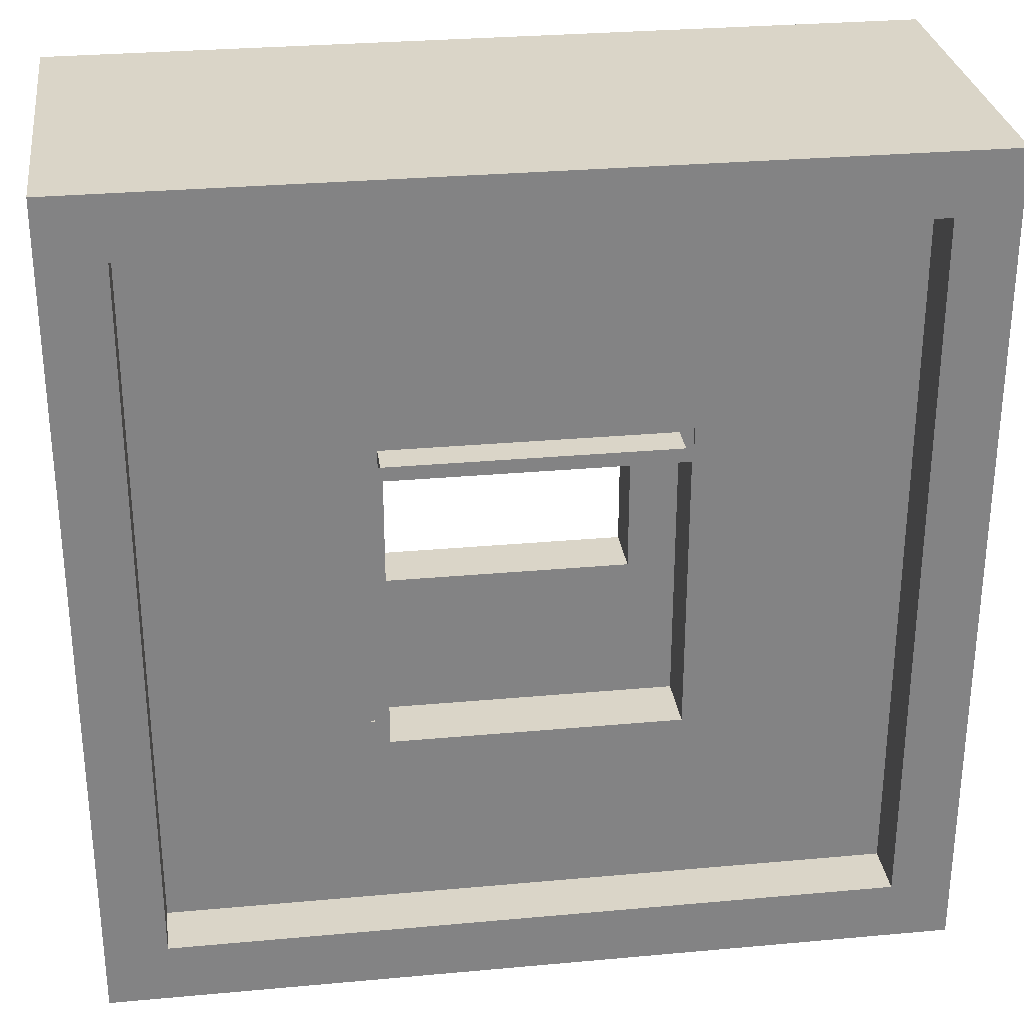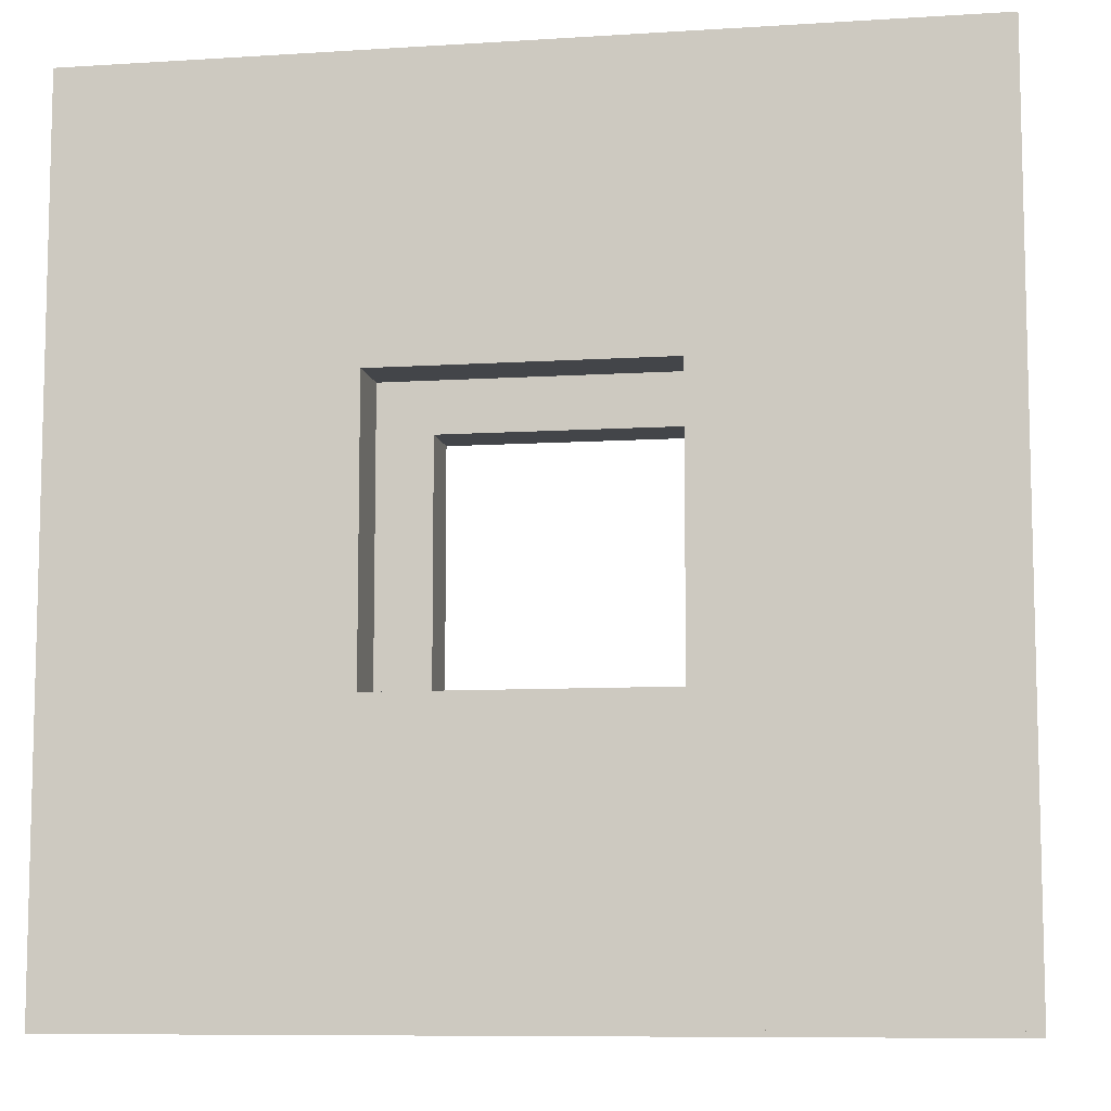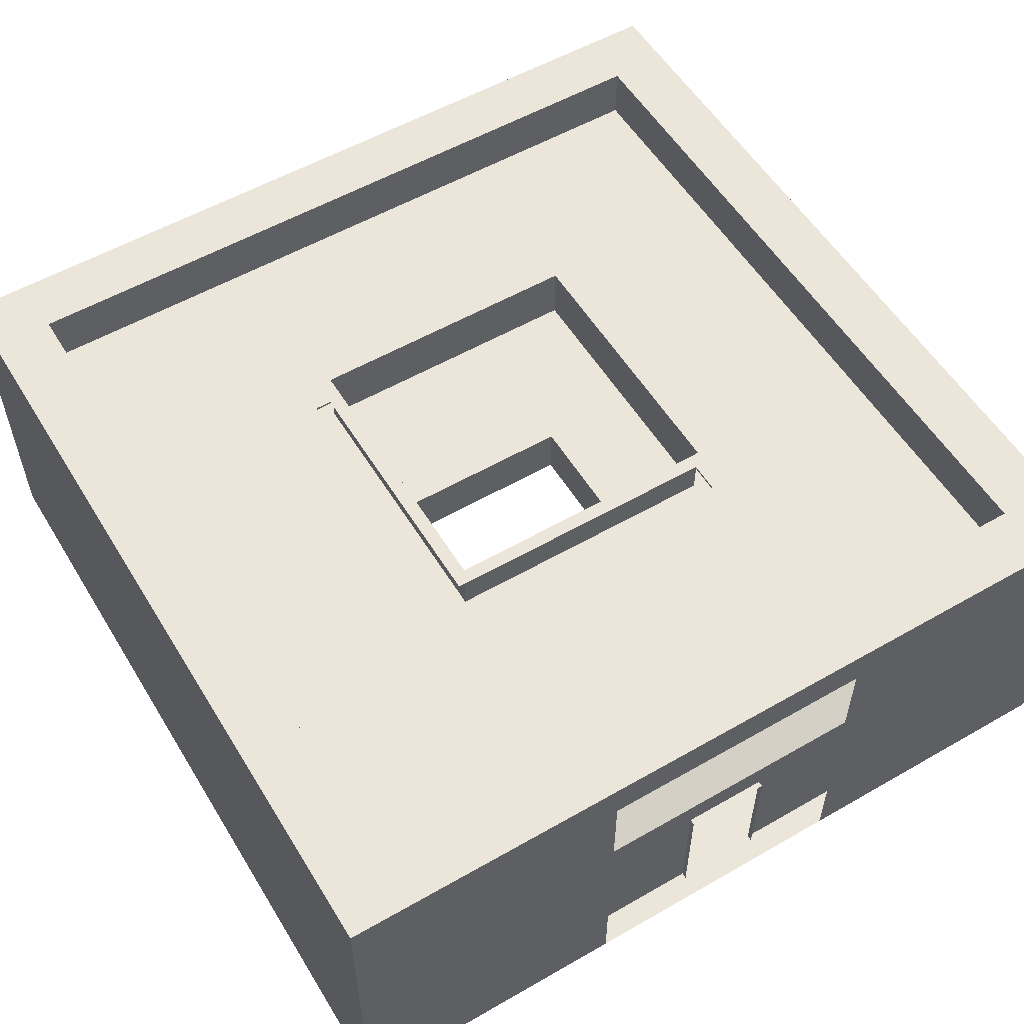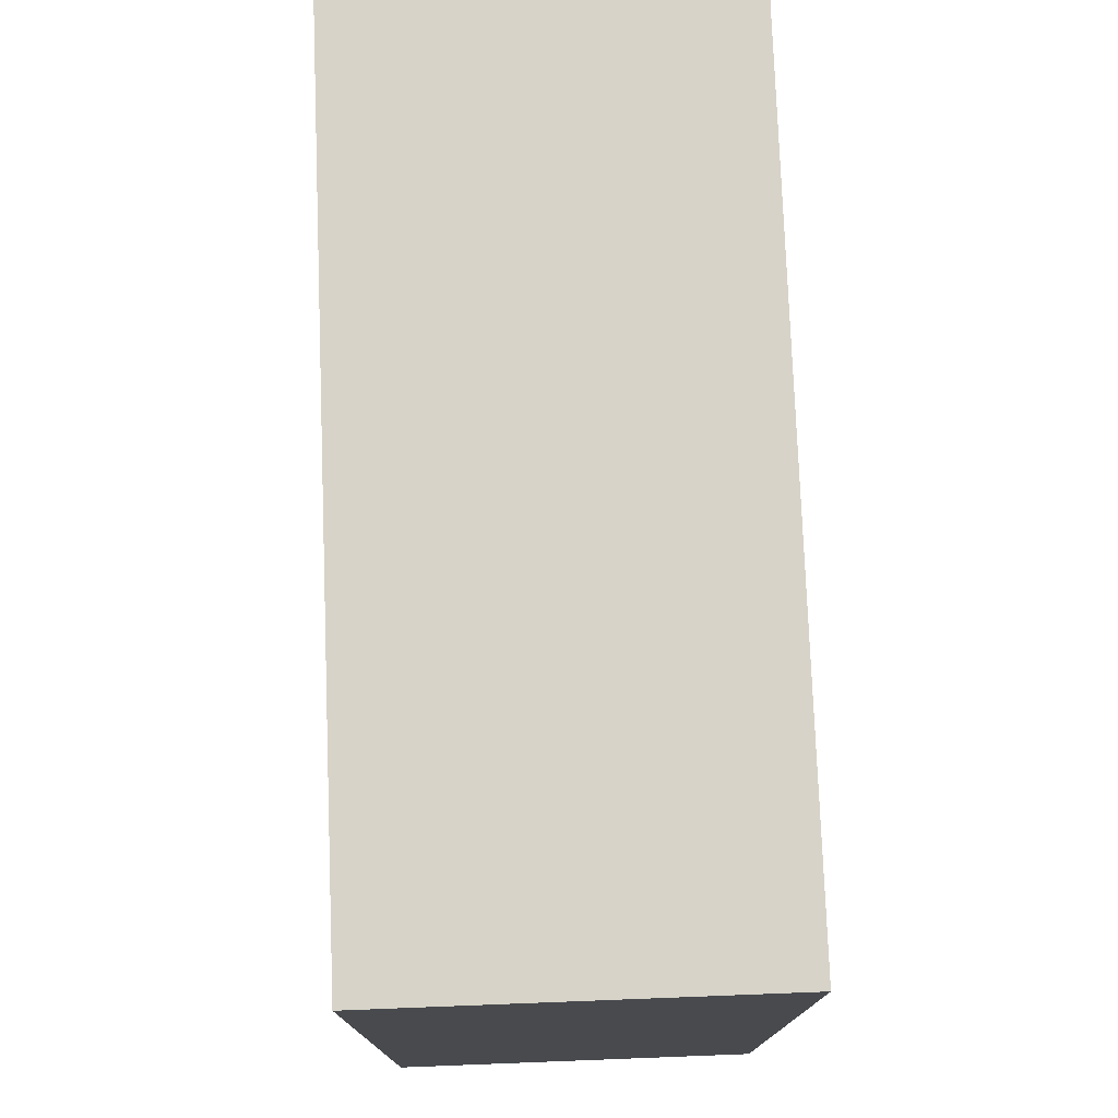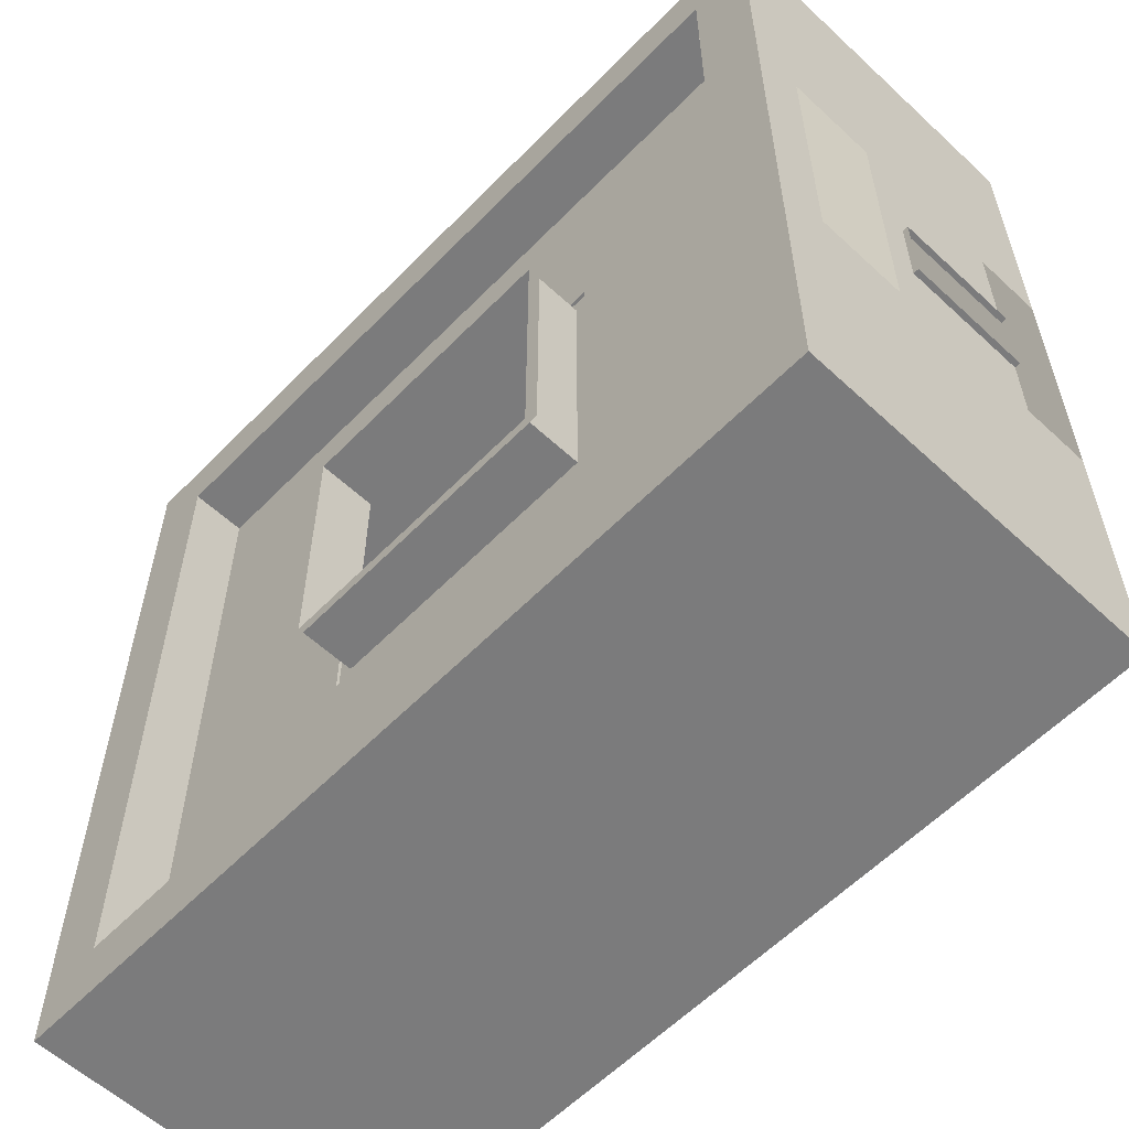
<metadata>
{"format":"obj","ext":"obj","renderer":"f3d","projection":"perspective","resolution":1024,"background":"white","views":[{"elev":29.2,"azim":172.3,"up":"+Z"},{"elev":-8.7,"azim":9.7,"up":"+Z"},{"elev":55.6,"azim":-121.1,"up":"+Y"},{"elev":76.6,"azim":87.8,"up":"+Z"},{"elev":-58.5,"azim":-133.7,"up":"+Z"}]}
</metadata>
<code>
o ElevatorRoom
g ElevatorRoom
v -1.475 -1 2.5
v -1.475 0 2.5
v -1.475 -1 0.75
v -1.475 0 0.75
v -1.475 -1 -0.75
v -1.475 0 -0.75
v -1.475 -1 -2.5
v -1.475 0 -2.5
v -6.475 0 -2.5
v -6.475 0 -0.75
v -6.475 2.25 -2.5
v -6.475 2.25 -0.75
v -6.475 0 0.75
v -6.475 0 2.5
v -6.475 2.25 0.75
v -6.475 2.25 2.5
v -6.475 2.75 -2.5
v -6.475 2.75 -0.75
v -6.475 2.75 0.75
v -6.475 2.75 2.5
v -5.475 3.25 -2.5
v -5.475 3.25 -0.75
v -5.475 3.25 0.75
v -5.475 3.25 2.5
v -5.475 4.25 -2.5
v -5.475 4.25 -0.75
v -5.475 4.25 0.75
v -5.475 4.25 2.5
v -5.475 5.35 -2.5
v -5.475 5.35 -0.75
v -5.475 5.35 0.75
v -5.475 5.35 2.5
v -6.575 -1 7.6
v -6.575 0 7.6
v -6.475 -1 7.6
v -6.475 0 7.6
v -6.575 -1 0.75
v -6.575 -1 2.5
v -6.475 -1 0.75
v -6.475 -1 2.5
v -6.575 2.25 0.75
v -6.575 0 0.75
v -6.575 -1 -0.75
v -6.475 -1 -0.75
v -6.575 2.25 7.6
v -6.475 2.25 7.6
v -6.575 2.75 7.6
v -6.475 2.75 7.6
v -6.575 3.25 7.6
v -6.475 3.25 7.6
v -6.575 4.25 7.6
v -6.475 4.25 7.6
v -6.575 5.35 0.75
v -6.575 5.35 -0.75
v -6.575 5.35 7.6
v -6.475 5.35 7.6
v -6.575 5.35 2.5
v -6.575 5.35 -2.5
v -6.575 0 -7.6
v -6.575 -1 -7.6
v -6.475 0 -7.6
v -6.475 -1 -7.6
v -6.575 5.35 -7.6
v -6.575 4.25 -7.6
v -6.475 5.35 -7.6
v -6.475 4.25 -7.6
v -6.575 2.25 -0.75
v -6.575 3.25 -7.6
v -6.475 3.25 -7.6
v -6.575 2.75 -7.6
v -6.475 2.75 -7.6
v -6.575 2.25 -7.6
v -6.475 2.25 -7.6
v -6.575 0 -0.75
v -6.575 -1 -2.5
v -6.475 -1 -2.5
v -6.475 -1 7.5
v -6.475 0 7.5
v -1.475 -1 7.5
v -1.475 0 7.5
v -1.725 -1 0.75
v -1.725 -1 2.75
v -1.725 0 2.75
v -1.725 0 0.75
v -1.725 -1 -0.75
v -1.725 0 -0.75
v -1.725 -1 -2.75
v -1.725 0 -2.75
v -6.475 0 -7.5
v -6.475 -1 -7.5
v -1.475 0 -7.5
v -1.475 -1 -7.5
v -6.575 2.25 -2.5
v -6.575 0 -2.5
v -6.575 2.25 -7.5
v -6.575 0 -7.5
v 8.625 -1 -2.5
v 8.625 0 -2.5
v 8.625 -1 -7.5
v 8.625 0 -7.5
v -6.575 -1 -7.5
v -6.475 2.25 -7.5
v -6.475 2.75 -7.5
v -6.575 2.75 -2.5
v -6.575 2.75 -7.5
v -5.475 3.25 -6.5
v -6.575 3.25 -2.5
v -6.575 3.25 -7.5
v -5.475 4.25 -6.5
v -6.575 4.25 -2.5
v -6.575 4.25 -7.5
v -5.475 5.35 -6.5
v -6.575 5.35 -7.5
v -6.575 0 2.5
v -6.575 2.25 2.5
v -6.575 0 7.5
v -6.575 2.25 7.5
v -6.575 5.35 7.5
v -5.475 5.35 6.5
v -6.475 2.25 7.5
v -6.575 2.75 2.5
v -6.575 2.75 7.5
v -6.475 2.75 7.5
v -6.575 3.25 2.5
v -6.575 3.25 7.5
v -5.475 3.25 6.5
v -6.575 4.25 2.5
v -6.575 4.25 7.5
v -5.475 4.25 6.5
v -6.575 -1 7.5
v 8.625 0 2.5
v 8.625 -1 2.5
v 8.625 0 7.5
v 8.625 -1 7.5
v 8.625 2.25 -7.5
v 8.625 2.75 -7.5
v 8.625 2.25 -7.6
v 8.625 2.75 -7.6
v 8.625 0 -7.6
v 8.625 3.25 -7.5
v 8.625 3.25 -7.6
v 8.625 4.25 -7.5
v 8.625 4.25 -7.6
v 8.625 5.35 -7.5
v 8.625 5.35 -7.6
v 8.625 0 7.6
v 8.625 -1 7.6
v 8.625 2.25 7.5
v 8.625 2.25 7.6
v 8.625 2.75 7.5
v 8.625 2.75 7.6
v 8.625 3.25 7.5
v 8.625 3.25 7.6
v 8.625 4.25 7.5
v 8.625 4.25 7.6
v 8.625 5.35 7.5
v 8.625 5.35 7.6
v 3.525 -1 -2.5
v 3.525 0 -2.5
v 3.525 -1 -7.5
v 3.775 -1 -2.75
v 3.775 0 -2.75
v 3.525 0 -7.5
v 3.525 0 2.5
v 3.525 -1 2.5
v 3.525 0 7.5
v 3.775 0 2.75
v 3.775 -1 2.75
v 3.525 -1 7.5
v 8.525 -1 -7.5
v 8.525 -1 -2.5
v 8.525 0 -2.5
v 8.525 0 -7.5
v 8.525 0 7.5
v 8.525 0 2.5
v 8.525 -1 2.5
v 8.525 -1 7.5
v 8.625 -1 -7.6
v 8.525 -1 -7.6
v 7.525 5.35 -6.5
v 8.525 5.35 -7.6
v 8.525 0 -7.6
v 8.525 2.25 -7.5
v 8.525 2.25 -7.6
v 8.525 2.75 -7.5
v 8.525 2.75 -7.6
v 7.525 3.25 -6.5
v 8.525 3.25 -7.6
v 7.525 4.25 -6.5
v 8.525 4.25 -7.6
v 7.525 5.35 6.5
v 7.525 4.25 6.5
v 8.525 5.35 7.6
v 8.525 -1 7.6
v 8.525 4.25 7.6
v 7.525 3.25 6.5
v 8.525 3.25 7.6
v 8.525 2.75 7.5
v 8.525 2.75 7.6
v 8.525 2.25 7.5
v 8.525 2.25 7.6
v 8.525 0 7.6
v 8.525 2.25 -2.5
v 8.525 2.75 -2.5
v 8.625 2.25 -2.5
v 7.525 5.35 -2.5
v 8.625 5.35 -2.5
v 8.625 2.75 -2.5
v 7.525 3.25 -2.5
v 8.625 3.25 -2.5
v 7.525 4.25 -2.5
v 8.625 4.25 -2.5
v 8.525 2.25 2.5
v 8.525 2.75 2.5
v 8.625 2.25 2.5
v 7.525 5.35 2.5
v 8.625 5.35 2.5
v 8.625 2.75 2.5
v 7.525 3.25 2.5
v 8.625 3.25 2.5
v 7.525 4.25 2.5
v 8.625 4.25 2.5
v -1.725 0.05 -2.75
v 3.775 0.05 -2.75
v -1.475 0.05 -2.5
v 3.525 0.05 -2.5
v 3.775 0.05 2.75
v -1.725 0.05 2.75
v 3.525 0.05 2.5
v -1.475 0.05 2.5
v -1.725 0.05 -0.75
v -1.475 0.05 -0.75
v -1.725 0.05 0.75
v -1.475 0.05 0.75
v -6.475 4.35 -0.75
v -6.475 4.35 -2.5
v -1.725 4.35 -0.75
v -1.725 4.35 -2.75
v -6.475 4.35 0.75
v -1.725 4.35 0.75
v -6.475 4.35 2.5
v -1.725 4.35 2.75
v -6.475 4.35 7.5
v -1.475 4.35 7.5
v 3.525 4.35 7.5
v 3.775 4.35 2.75
v 8.525 4.35 7.5
v 8.525 4.35 2.5
v 3.775 4.35 -2.75
v 8.525 4.35 -2.5
v 3.525 4.35 -7.5
v 8.525 4.35 -7.5
v -1.475 4.35 -7.5
v -6.475 4.35 -7.5
v -1.475 5.35 -0.75
v -1.475 5.35 -2.5
v -1.475 4.35 -0.75
v -1.475 4.35 -2.5
v 3.525 5.35 -2.5
v 3.525 4.35 -2.5
v -6.475 5.35 -2.5
v -6.475 5.35 -0.75
v -6.475 5.35 0.75
v -1.475 5.35 -7.5
v -6.475 5.35 -7.5
v 3.525 5.35 2.5
v 3.525 4.35 2.5
v 3.525 5.35 -7.5
v 8.525 5.35 -2.5
v 8.525 5.35 -7.5
v -1.475 5.35 2.5
v -1.475 4.35 2.5
v 8.525 5.35 2.5
v 8.525 5.35 7.5
v 3.525 5.35 7.5
v -1.475 5.35 0.75
v -1.475 4.35 0.75
v -1.475 5.35 7.5
v -6.475 5.35 7.5
v -6.475 5.35 2.5
v -1.725 5.35 -2.75
v 3.775 5.35 -2.75
v -1.725 4.3 -2.75
v -1.725 4.3 -0.75
v -1.475 4.3 -2.5
v -1.475 4.3 -0.75
v 3.775 4.3 -2.75
v 3.525 4.3 -2.5
v 3.775 5.35 2.75
v 3.775 4.3 2.75
v 3.525 4.3 2.5
v -1.725 5.35 2.75
v -1.725 4.3 2.75
v -1.475 4.3 2.5
v -1.725 5.35 0.75
v -1.725 4.3 0.75
v -1.475 4.3 0.75
v -1.725 5.35 -0.75
f 3 4 2 1
f 5 6 4 3
f 7 8 6 5
f 35 36 34 33
f 39 40 38 37
f 44 39 37 43
f 61 62 60 59
f 76 44 43 75
f 13 10 74 42
f 79 80 78 77
f 81 82 40 39
f 85 81 39 44
f 87 85 44 76
f 91 92 90 89
f 90 92 87 76
f 99 100 98 97
f 96 101 75 94
f 101 90 76 75
f 79 77 40 82
f 130 116 114 38
f 77 130 38 40
f 133 134 132 131
f 146 147 134 133
f 33 34 116 130
f 35 33 130 77
f 158 159 8 7
f 160 161 87 92
f 163 160 92 91
f 164 165 1 2
f 168 169 79 82
f 169 166 80 79
f 170 171 161 160
f 173 170 160 163
f 176 177 169 168
f 177 174 166 169
f 165 164 159 158
f 176 168 161 171
f 131 132 97 98
f 59 60 101 96
f 60 62 90 101
f 178 139 100 99
f 170 173 89 90
f 179 170 90 62
f 182 179 62 61
f 177 194 35 77
f 174 177 77 78
f 194 202 36 35
f 178 99 170 179
f 139 178 179 182
f 134 147 194 177
f 147 146 202 194
f 132 134 177 176
f 99 97 171 170
f 97 132 176 171
f 1 165 168 82
f 158 7 87 161
f 165 158 161 168
f 7 5 85 87
f 5 3 81 85
f 3 1 82 81
f 223 224 162 88
f 225 232 6 8
f 226 225 8 159
f 224 227 167 162
f 229 226 159 164
f 227 228 83 167
f 230 229 164 2
f 228 233 84 83
f 234 230 2 4
f 233 231 86 84
f 232 234 4 6
f 231 223 88 86
f 257 258 256 255
f 258 260 259 256
f 236 235 262 261
f 235 239 263 262
f 253 254 265 264
f 254 236 261 265
f 260 267 266 259
f 251 253 264 268
f 250 252 270 269
f 252 251 268 270
f 267 272 271 266
f 248 250 269 273
f 247 248 273 274
f 245 247 274 275
f 277 257 255 276
f 244 245 275 278
f 243 244 278 279
f 241 243 279 280
f 272 277 276 271
f 239 241 280 263
f 256 259 282 281
f 259 266 289 282
f 266 271 292 289
f 271 276 295 292
f 276 255 298 295
f 255 256 281 298
f 293 290 246 242
f 294 297 277 272
f 291 294 272 267
f 290 287 249 246
f 288 291 267 260
f 287 283 238 249
f 285 288 260 258
f 283 284 237 238
f 286 285 258 257
f 284 296 240 237
f 297 286 257 277
f 296 293 242 240
f 17 18 12 11
f 19 20 16 15
f 19 15 12 18
f 21 22 18 17
f 23 24 20 19
f 22 23 19 18
f 25 26 22 21
f 27 28 24 23
f 26 27 23 22
f 29 30 26 25
f 31 32 28 27
f 30 31 27 26
f 15 13 42 41
f 36 46 45 34
f 46 48 47 45
f 48 50 49 47
f 50 52 51 49
f 31 30 54 53
f 52 56 55 51
f 32 31 53 57
f 30 29 58 54
f 65 66 64 63
f 12 15 41 67
f 66 69 68 64
f 69 71 70 68
f 71 73 72 70
f 73 61 59 72
f 10 12 67 74
f 83 84 13 14
f 84 86 10 13
f 86 88 9 10
f 95 96 94 93
f 91 89 9 88
f 102 103 17 11
f 105 95 93 104
f 103 106 21 17
f 108 105 104 107
f 106 109 25 21
f 111 108 107 110
f 109 112 29 25
f 113 111 110 58
f 112 113 58 29
f 116 117 115 114
f 118 119 32 57
f 117 122 121 115
f 123 120 16 20
f 122 125 124 121
f 126 123 20 24
f 125 128 127 124
f 129 126 24 28
f 128 118 57 127
f 119 129 28 32
f 78 80 83 14
f 72 59 96 95
f 137 138 136 135
f 139 137 135 100
f 70 72 95 105
f 138 141 140 136
f 68 70 105 108
f 141 143 142 140
f 64 68 108 111
f 143 145 144 142
f 63 64 111 113
f 65 63 113 112
f 34 45 117 116
f 55 56 119 118
f 149 146 133 148
f 45 47 122 117
f 151 149 148 150
f 47 49 125 122
f 153 151 150 152
f 49 51 128 125
f 155 153 152 154
f 51 55 118 128
f 157 155 154 156
f 162 163 91 88
f 166 167 83 80
f 172 173 163 162
f 174 175 167 166
f 167 175 172 162
f 180 181 65 112
f 184 182 61 73
f 183 185 103 102
f 186 184 73 71
f 185 187 106 103
f 188 186 71 69
f 187 189 109 106
f 190 188 69 66
f 189 180 112 109
f 181 190 66 65
f 191 192 129 119
f 193 191 119 56
f 195 193 56 52
f 192 196 126 129
f 197 195 52 50
f 196 198 123 126
f 199 197 50 48
f 198 200 120 123
f 201 199 48 46
f 202 201 46 36
f 144 145 181 180
f 137 139 182 184
f 138 137 184 186
f 141 138 186 188
f 143 141 188 190
f 145 143 190 181
f 157 156 191 193
f 155 157 193 195
f 153 155 195 197
f 151 153 197 199
f 149 151 199 201
f 146 149 201 202
f 203 204 185 183
f 205 98 100 135
f 206 207 144 180
f 208 205 135 136
f 204 209 187 185
f 210 208 136 140
f 209 211 189 187
f 212 210 140 142
f 211 206 180 189
f 207 212 142 144
f 213 214 204 203
f 215 131 98 205
f 216 217 207 206
f 218 215 205 208
f 214 219 209 204
f 220 218 208 210
f 219 221 211 209
f 222 220 210 212
f 221 216 206 211
f 217 222 212 207
f 200 198 214 213
f 148 133 131 215
f 191 156 217 216
f 150 148 215 218
f 198 196 219 214
f 152 150 218 220
f 196 192 221 219
f 154 152 220 222
f 192 191 216 221
f 156 154 222 217
f 235 236 238 237
f 239 235 237 240
f 241 239 240 242
f 241 242 244 243
f 244 242 246 245
f 245 246 248 247
f 249 250 248 246
f 249 251 252 250
f 238 253 251 249
f 238 236 254 253
f 225 226 224 223
f 229 230 228 227
f 232 225 223 231
f 234 232 231 233
f 230 234 233 228
f 226 229 227 224
f 285 286 284 283
f 288 285 283 287
f 291 288 287 290
f 294 291 290 293
f 297 294 293 296
f 286 297 296 284
f 11 12 10 9
f 15 16 14 13
f 89 102 11 9
f 120 78 14 16
f 173 183 102 89
f 200 174 78 120
f 172 203 183 173
f 175 213 203 172
f 174 200 213 175

</code>
